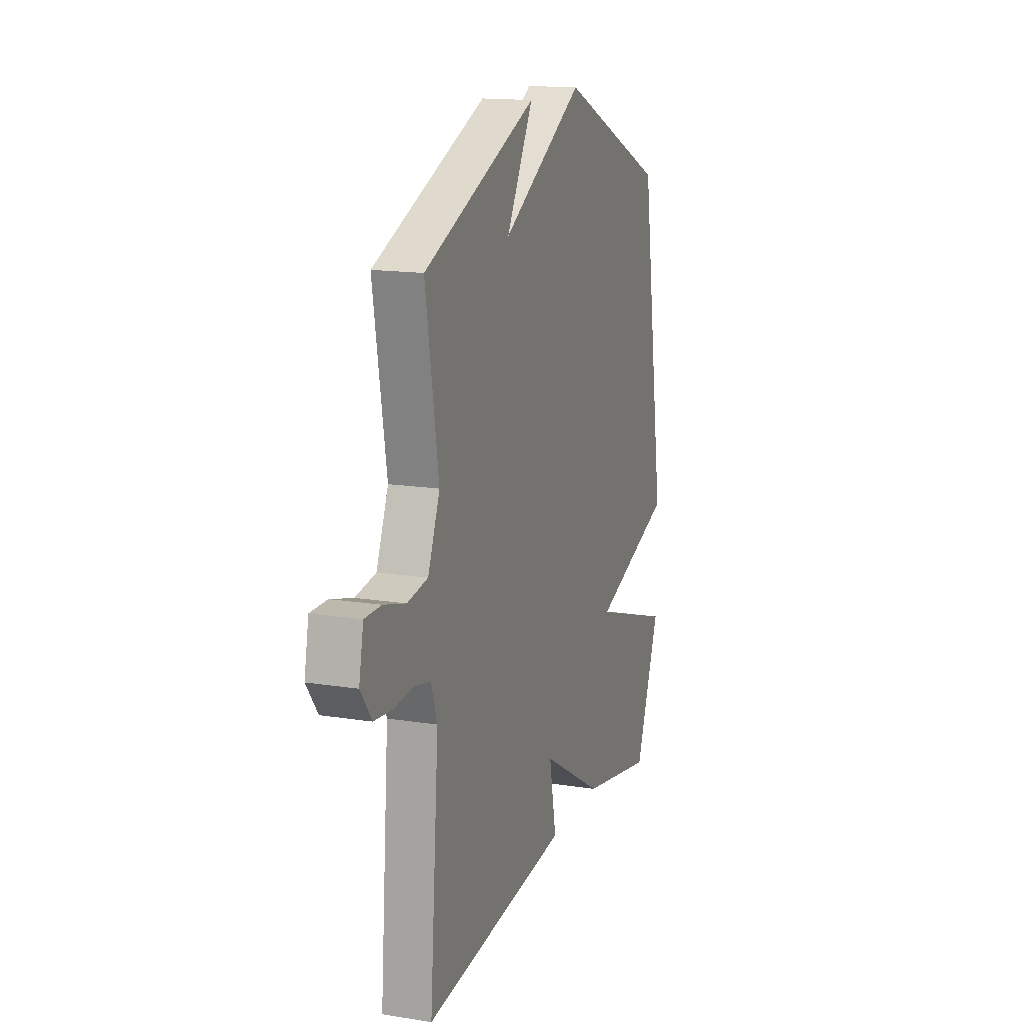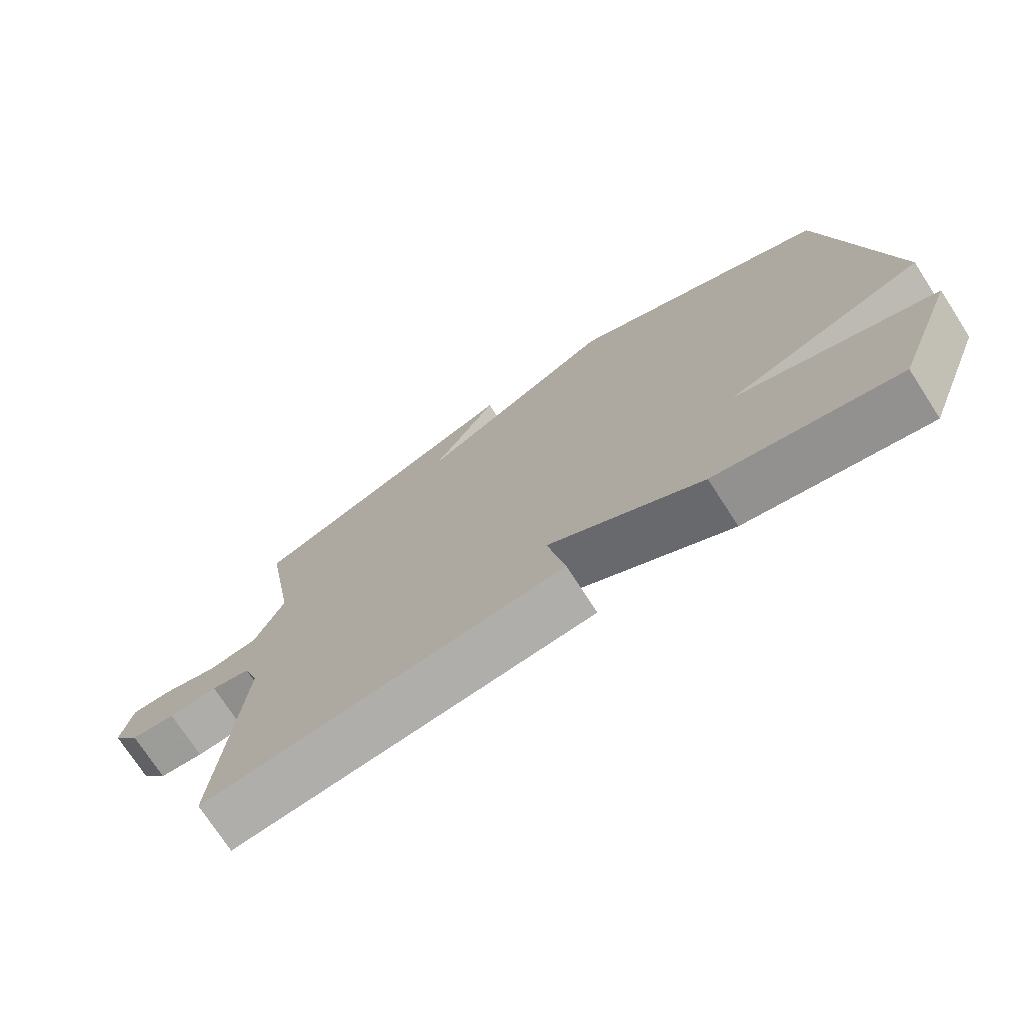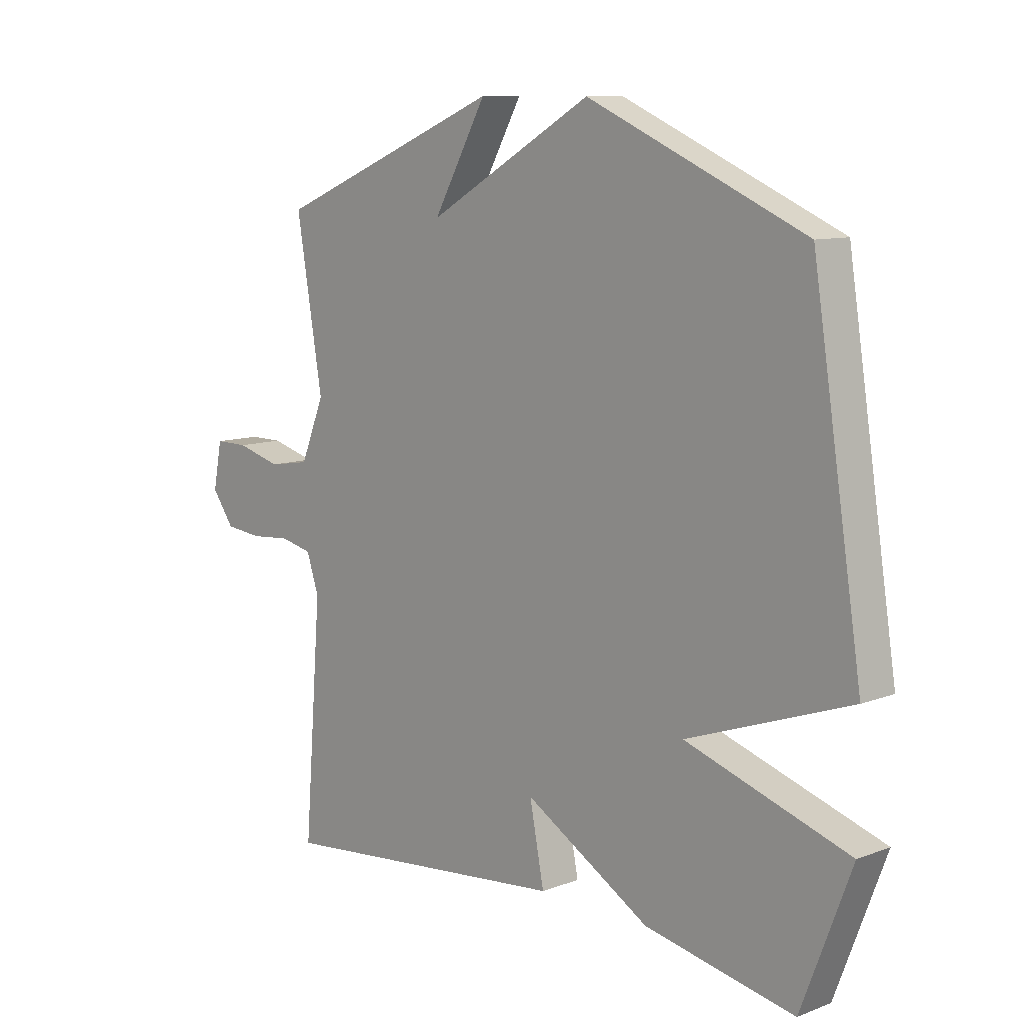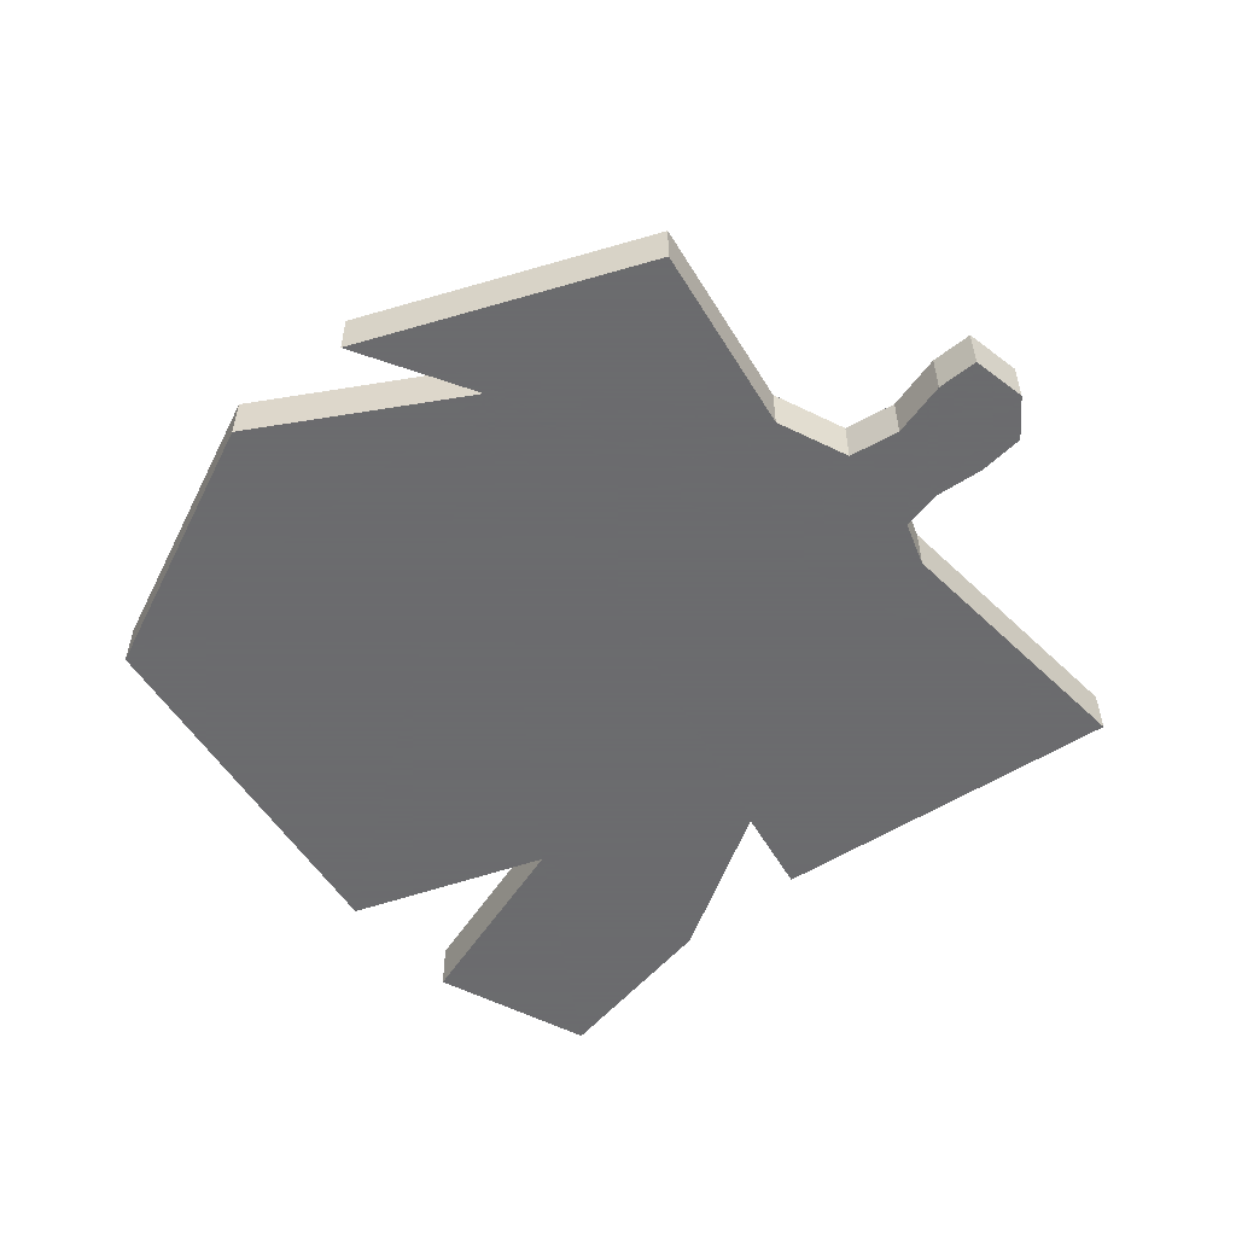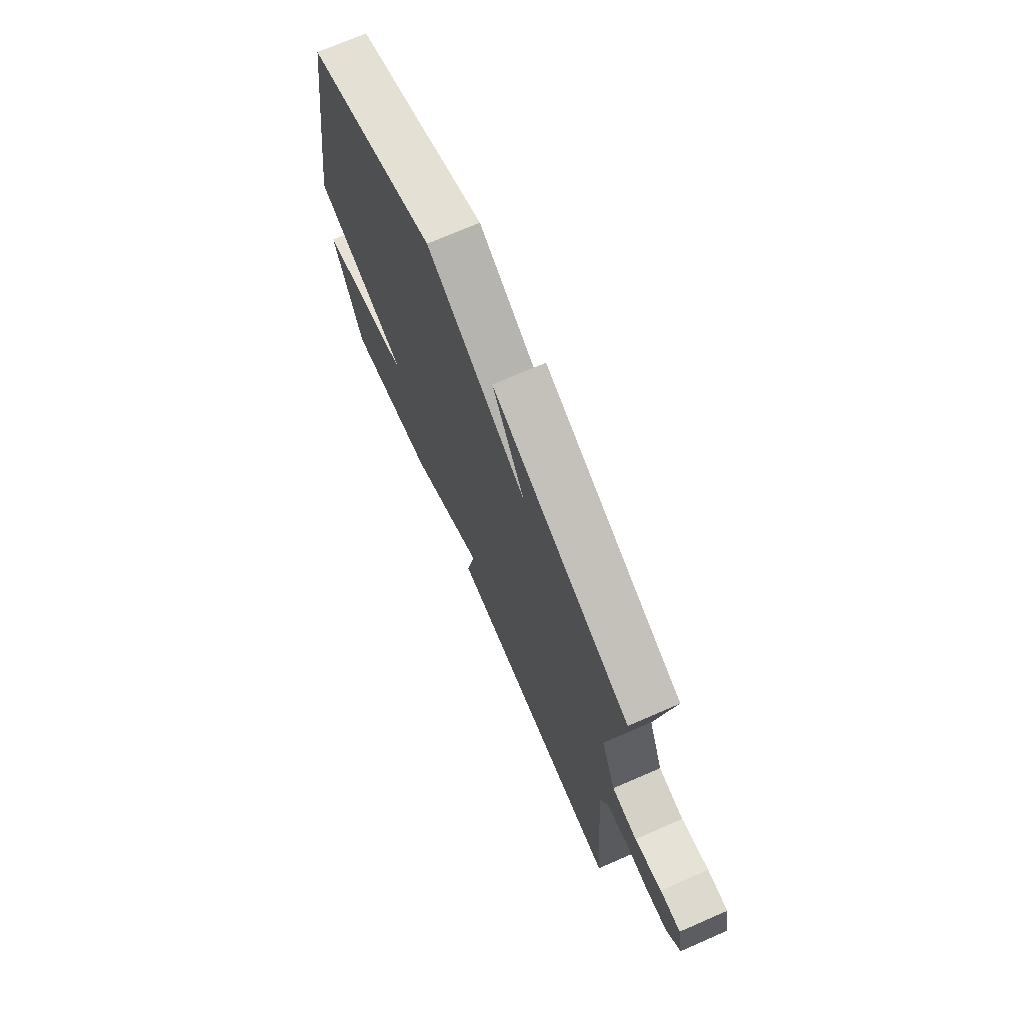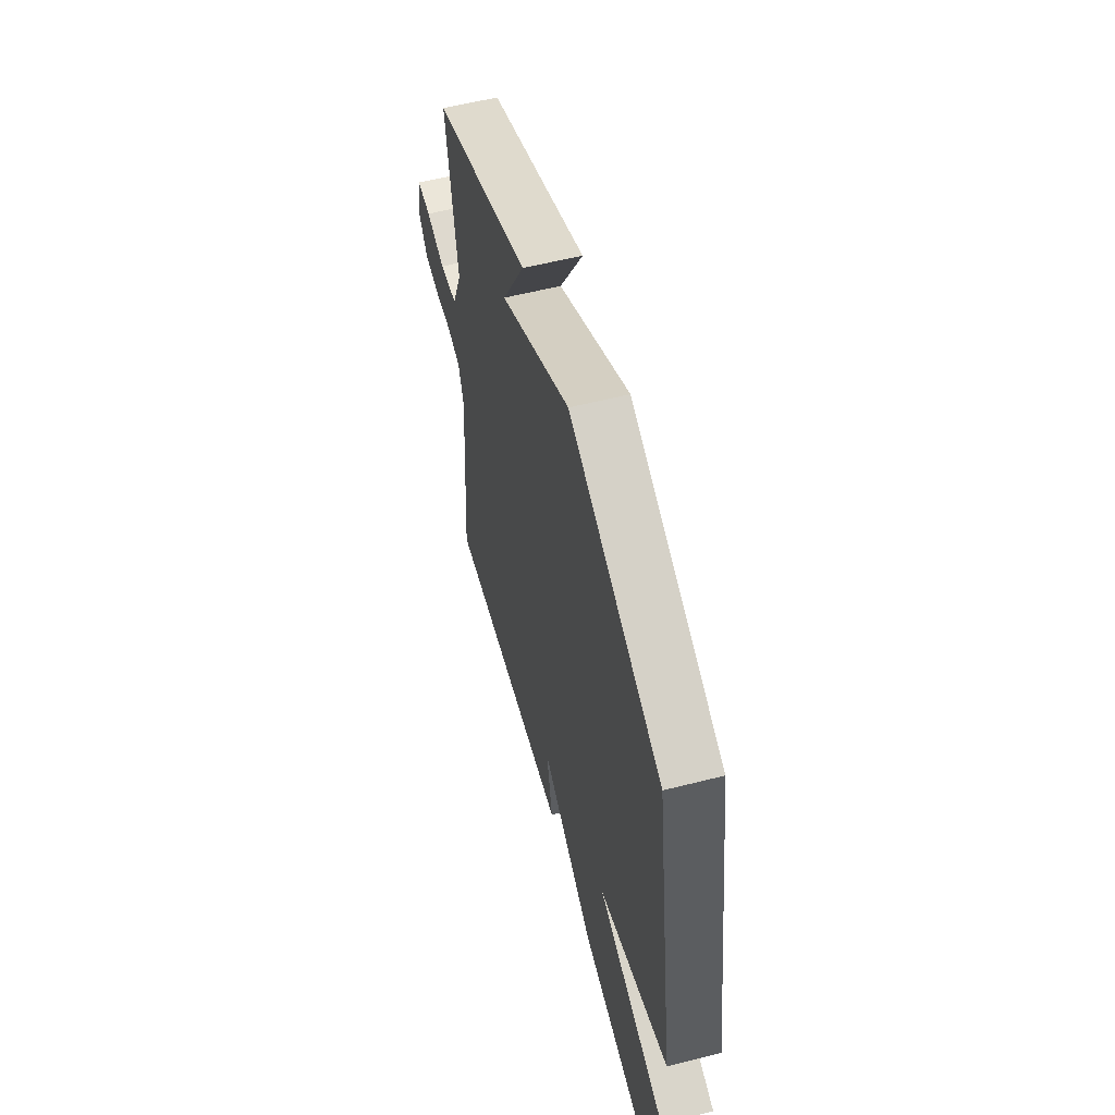
<metadata>
{"format":"obj","ext":"obj","renderer":"f3d","projection":"perspective","resolution":1024,"background":"white","views":[{"elev":15.2,"azim":108.9,"up":"+Z"},{"elev":-74.1,"azim":-147.1,"up":"+Z"},{"elev":10.1,"azim":-133.8,"up":"+Z"},{"elev":-53.5,"azim":40.0,"up":"+Y"},{"elev":71.7,"azim":66.5,"up":"+Z"},{"elev":57.4,"azim":-104.8,"up":"+Z"}]}
</metadata>
<code>
v -0.5 0.07 0.5
v -0.11 0.07 0.671
v 0.186 0.07 0.5
v 0.09 0.07 0.671
v 0.5 0.07 0.5
v 0.453 0.07 0.218
v 0.496 0.07 0.113
v 0.57 0.07 0.101
v 0.65 0.07 0.123
v 0.71 0.07 0.123
v 0.726 0.07 0.042
v 0.686 0.07 -0.013
v 0.62 0.07 -0.02
v 0.548 0.07 -0.014
v 0.49 0.07 -0.027
v 0.468 0.07 -0.093
v 0.5 0.07 -0.5
v -0.032 0.07 -0.447
v -0.006 0.07 -0.313
v -0.232 0.07 -0.447
v -0.5 0.07 -0.5
v -0.589 0.07 -0.266
v -0.296 0.07 -0.17
v -0.589 0.07 -0.066
v -0.5 0 0.5
v -0.11 0 0.671
v 0.186 0 0.5
v 0.09 0 0.671
v 0.5 0 0.5
v 0.453 0 0.218
v 0.496 0 0.113
v 0.57 0 0.101
v 0.65 0 0.123
v 0.71 0 0.123
v 0.726 0 0.042
v 0.686 0 -0.013
v 0.62 0 -0.02
v 0.548 0 -0.014
v 0.49 0 -0.027
v 0.468 0 -0.093
v 0.5 0 -0.5
v -0.032 0 -0.447
v -0.006 0 -0.313
v -0.232 0 -0.447
v -0.5 0 -0.5
v -0.589 0 -0.266
v -0.296 0 -0.17
v -0.589 0 -0.066
f 1 2 3
f 24 1 3
f 23 24 3
f 21 22 23
f 20 21 23
f 19 20 23
f 19 23 3
f 18 19 3
f 17 18 3
f 16 17 3
f 15 16 3
f 14 15 3 4
f 12 13 14
f 11 12 14
f 10 11 14
f 9 10 14
f 8 9 14
f 7 8 14
f 6 7 14 4
f 4 5 6
f 27 26 25
f 27 25 48
f 27 48 47
f 47 46 45
f 47 45 44
f 47 44 43
f 27 47 43
f 27 43 42
f 27 42 41
f 27 41 40
f 27 40 39
f 28 27 39 38
f 38 37 36
f 38 36 35
f 38 35 34
f 38 34 33
f 38 33 32
f 38 32 31
f 28 38 31 30
f 30 29 28
f 1 25 26 2
f 2 26 27 3
f 3 27 28 4
f 4 28 29 5
f 5 29 30 6
f 6 30 31 7
f 7 31 32 8
f 8 32 33 9
f 9 33 34 10
f 10 34 35 11
f 11 35 36 12
f 12 36 37 13
f 13 37 38 14
f 14 38 39 15
f 15 39 40 16
f 16 40 41 17
f 17 41 42 18
f 18 42 43 19
f 19 43 44 20
f 20 44 45 21
f 21 45 46 22
f 22 46 47 23
f 23 47 48 24
f 24 48 25 1

</code>
